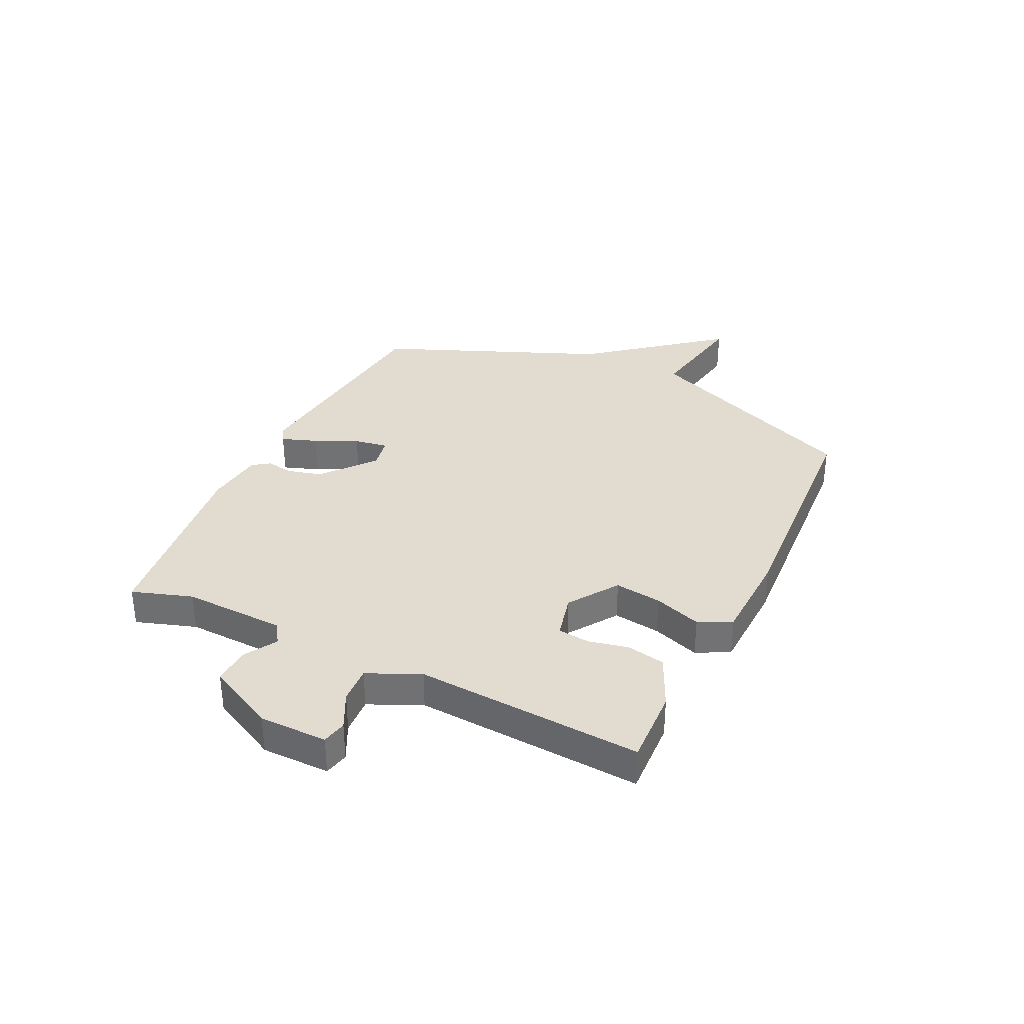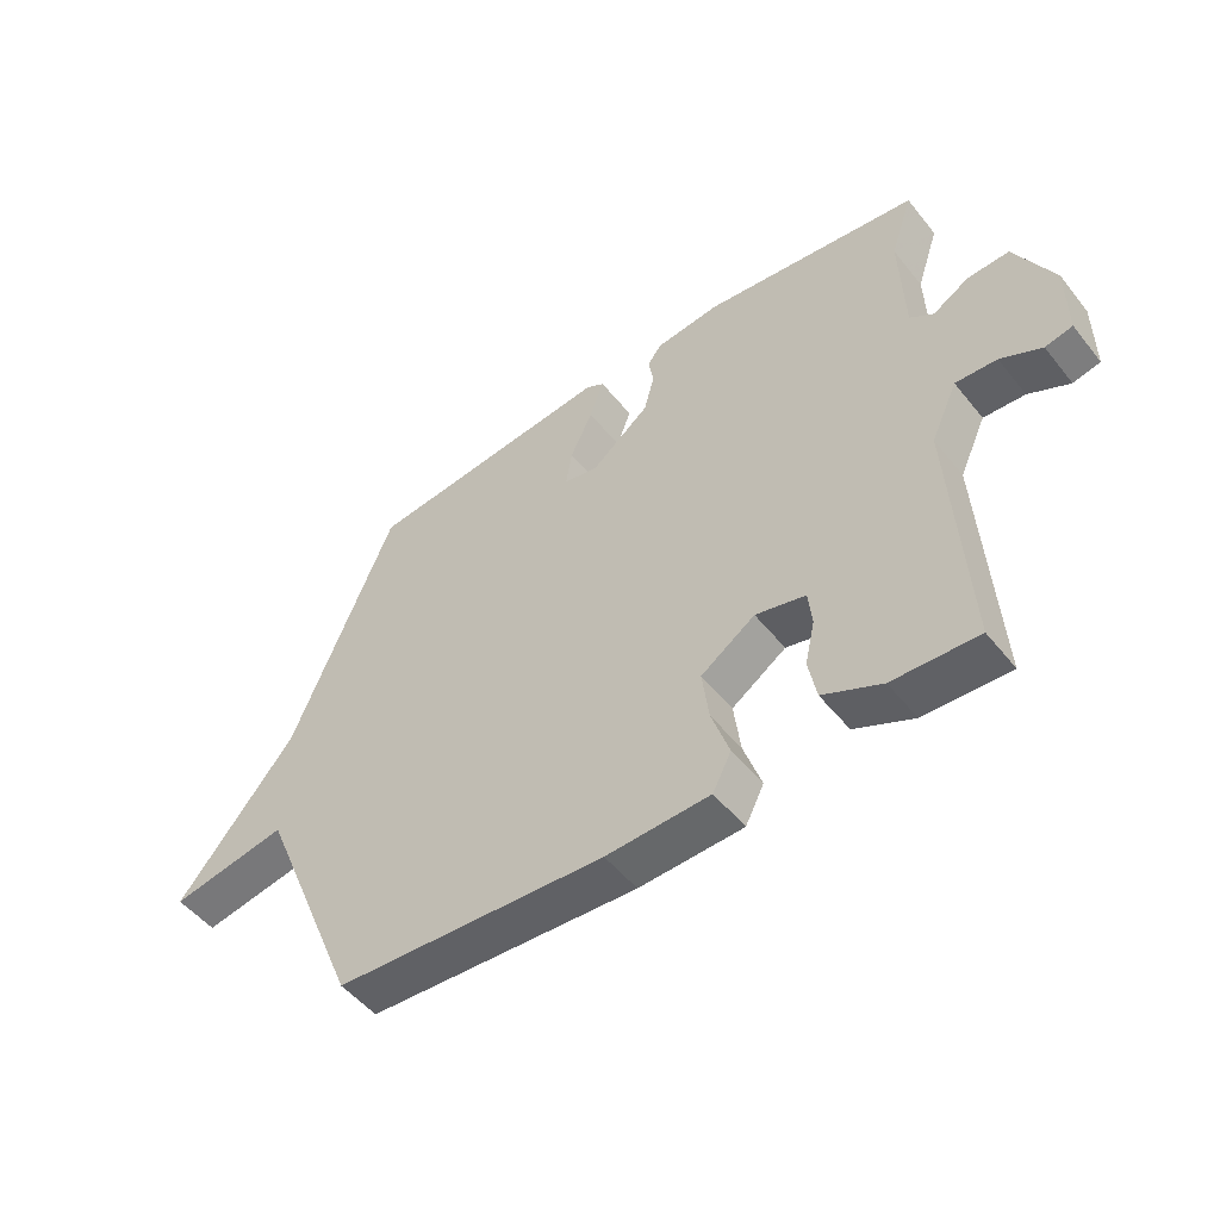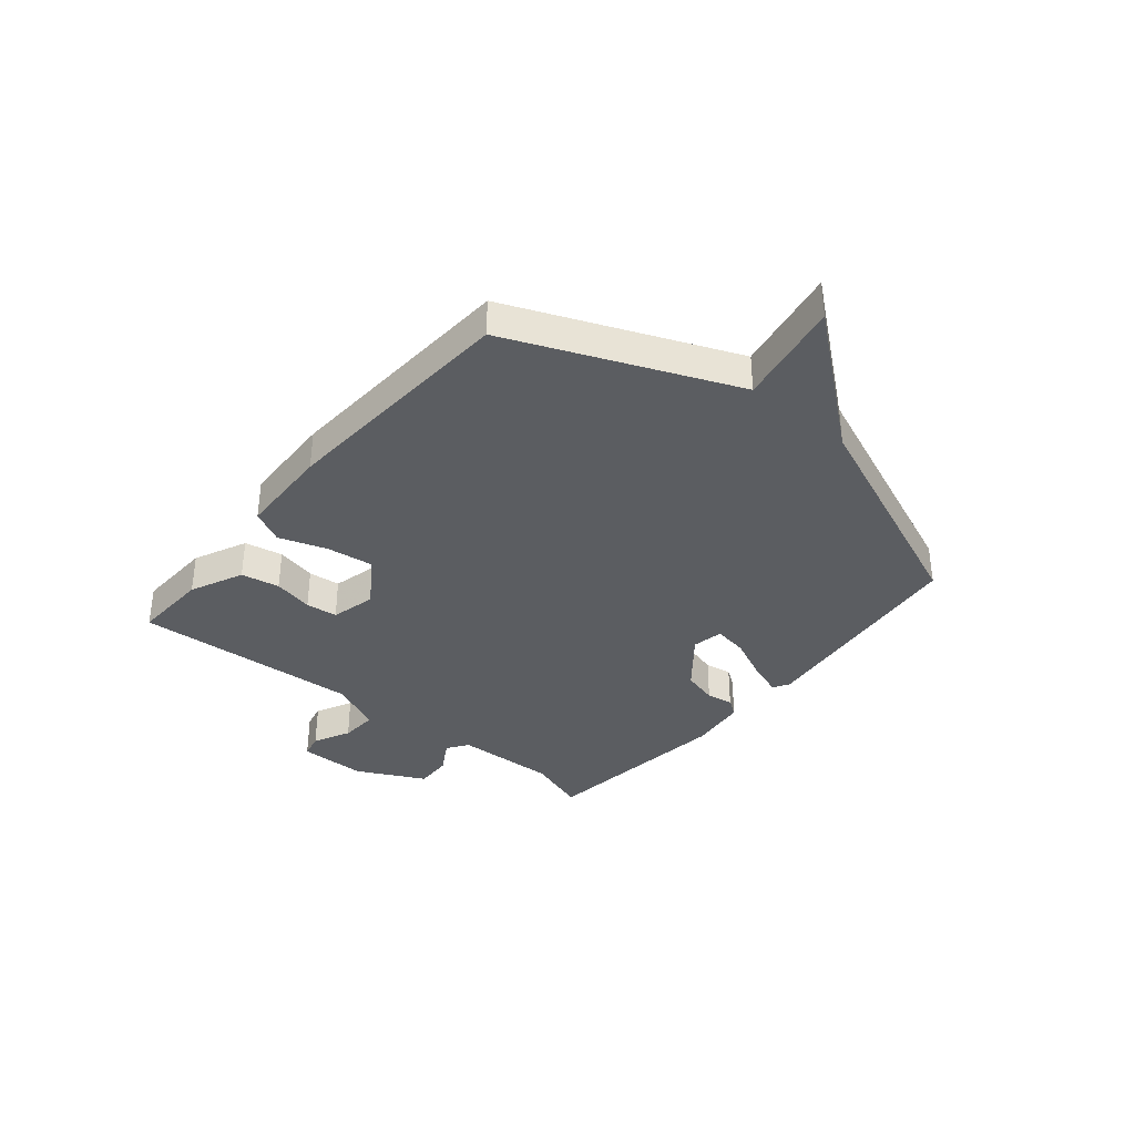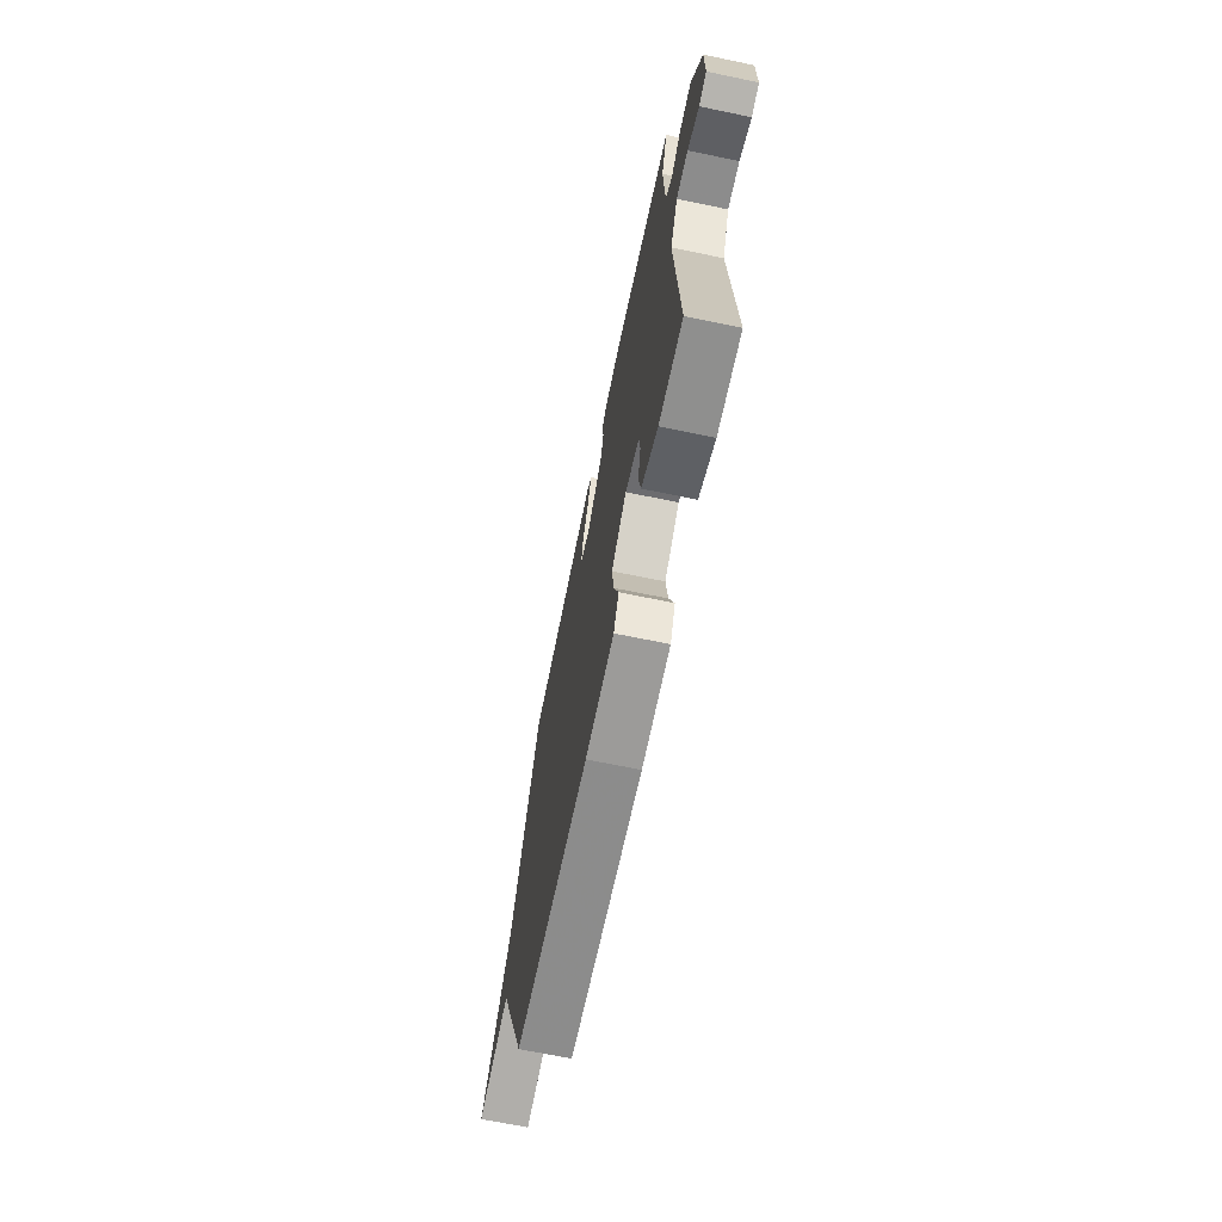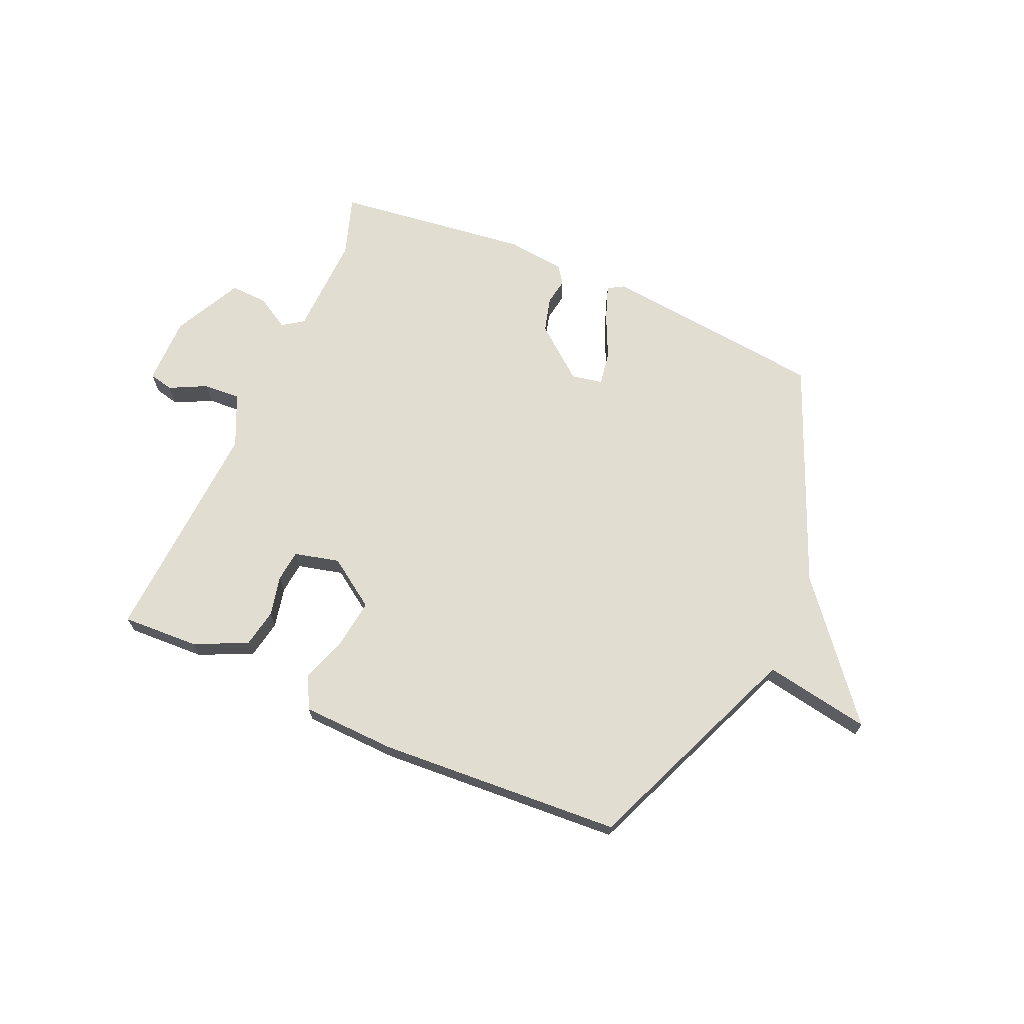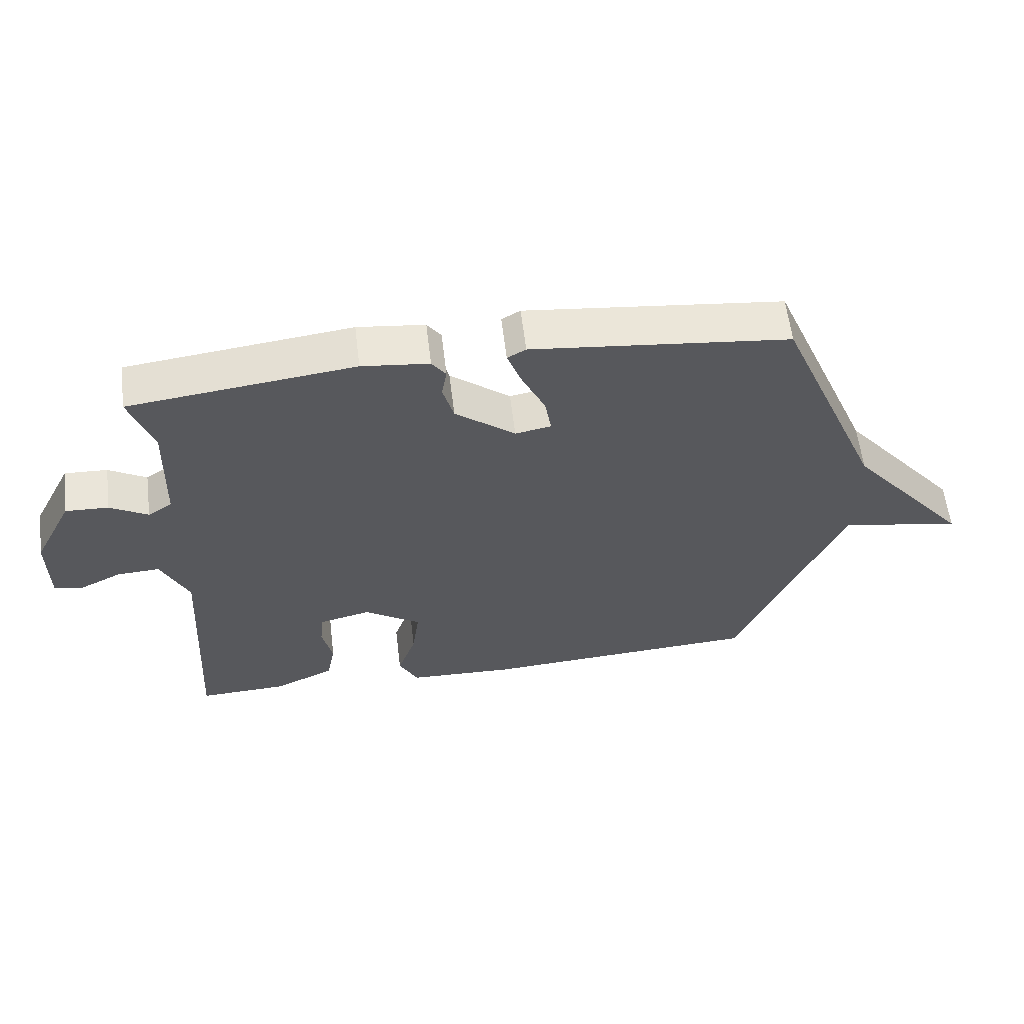
<metadata>
{"format":"obj","ext":"obj","renderer":"f3d","projection":"perspective","resolution":1024,"background":"white","views":[{"elev":34.5,"azim":115.8,"up":"+Y"},{"elev":-50.9,"azim":37.3,"up":"+Z"},{"elev":-36.1,"azim":-129.7,"up":"+Y"},{"elev":-67.7,"azim":78.3,"up":"+Z"},{"elev":68.6,"azim":-156.4,"up":"+Y"},{"elev":60.1,"azim":173.1,"up":"+Z"}]}
</metadata>
<code>
v -0.5 0.07 0.5
v -0.097 0.07 0.544
v -0.068 0.07 0.527
v -0.091 0.07 0.463
v -0.127 0.07 0.386
v -0.137 0.07 0.325
v -0.081 0.07 0.314
v 0.013 0.07 0.39
v 0.03 0.07 0.453
v 0.022 0.07 0.501
v 0.044 0.07 0.532
v 0.149 0.07 0.544
v 0.5 0.07 0.5
v 0.464 0.07 0.392
v 0.47 0.07 0.209
v 0.508 0.07 0.183
v 0.567 0.07 0.218
v 0.634 0.07 0.221
v 0.696 0.07 0.098
v 0.696 0.07 -0.024
v 0.652 0.07 -0.034
v 0.586 0.07 -0.001
v 0.519 0.07 0.003
v 0.476 0.07 -0.091
v 0.5 0.07 -0.5
v 0.362 0.07 -0.494
v 0.267 0.07 -0.45
v 0.254 0.07 -0.381
v 0.27 0.07 -0.309
v 0.264 0.07 -0.252
v 0.183 0.07 -0.232
v 0.095 0.07 -0.292
v 0.106 0.07 -0.377
v 0.135 0.07 -0.462
v 0.105 0.07 -0.521
v -0.063 0.07 -0.527
v -0.5 0.07 -0.5
v -0.666 0.07 -0.1
v -0.856 0.07 -0.134
v -0.666 0.07 0.1
v -0.5 0 0.5
v -0.097 0 0.544
v -0.068 0 0.527
v -0.091 0 0.463
v -0.127 0 0.386
v -0.137 0 0.325
v -0.081 0 0.314
v 0.013 0 0.39
v 0.03 0 0.453
v 0.022 0 0.501
v 0.044 0 0.532
v 0.149 0 0.544
v 0.5 0 0.5
v 0.464 0 0.392
v 0.47 0 0.209
v 0.508 0 0.183
v 0.567 0 0.218
v 0.634 0 0.221
v 0.696 0 0.098
v 0.696 0 -0.024
v 0.652 0 -0.034
v 0.586 0 -0.001
v 0.519 0 0.003
v 0.476 0 -0.091
v 0.5 0 -0.5
v 0.362 0 -0.494
v 0.267 0 -0.45
v 0.254 0 -0.381
v 0.27 0 -0.309
v 0.264 0 -0.252
v 0.183 0 -0.232
v 0.095 0 -0.292
v 0.106 0 -0.377
v 0.135 0 -0.462
v 0.105 0 -0.521
v -0.063 0 -0.527
v -0.5 0 -0.5
v -0.666 0 -0.1
v -0.856 0 -0.134
v -0.666 0 0.1
f 38 39 40
f 38 40 1
f 37 38 1
f 36 37 1
f 35 36 1
f 34 35 1
f 33 34 1
f 32 33 1
f 31 32 1
f 30 31 1
f 27 28 29
f 26 27 29
f 25 26 29
f 24 25 29
f 23 24 29 30
f 20 21 22
f 19 20 22
f 18 19 22
f 17 18 22
f 16 17 22
f 15 16 22 23
f 12 13 14
f 11 12 14
f 10 11 14
f 9 10 14
f 8 9 14 15
f 15 23 30
f 8 15 30
f 7 8 30
f 3 4 5
f 2 3 5
f 1 2 5
f 1 5 6
f 30 1 6
f 6 7 30
f 80 79 78
f 41 80 78
f 41 78 77
f 41 77 76
f 41 76 75
f 41 75 74
f 41 74 73
f 41 73 72
f 41 72 71
f 41 71 70
f 69 68 67
f 69 67 66
f 69 66 65
f 69 65 64
f 70 69 64 63
f 62 61 60
f 62 60 59
f 62 59 58
f 62 58 57
f 62 57 56
f 63 62 56 55
f 54 53 52
f 54 52 51
f 54 51 50
f 54 50 49
f 55 54 49 48
f 70 63 55
f 70 55 48
f 70 48 47
f 45 44 43
f 45 43 42
f 45 42 41
f 46 45 41
f 46 41 70
f 70 47 46
f 1 41 42 2
f 2 42 43 3
f 3 43 44 4
f 4 44 45 5
f 5 45 46 6
f 6 46 47 7
f 7 47 48 8
f 8 48 49 9
f 9 49 50 10
f 10 50 51 11
f 11 51 52 12
f 12 52 53 13
f 13 53 54 14
f 14 54 55 15
f 15 55 56 16
f 16 56 57 17
f 17 57 58 18
f 18 58 59 19
f 19 59 60 20
f 20 60 61 21
f 21 61 62 22
f 22 62 63 23
f 23 63 64 24
f 24 64 65 25
f 25 65 66 26
f 26 66 67 27
f 27 67 68 28
f 28 68 69 29
f 29 69 70 30
f 30 70 71 31
f 31 71 72 32
f 32 72 73 33
f 33 73 74 34
f 34 74 75 35
f 35 75 76 36
f 36 76 77 37
f 37 77 78 38
f 38 78 79 39
f 39 79 80 40
f 40 80 41 1

</code>
